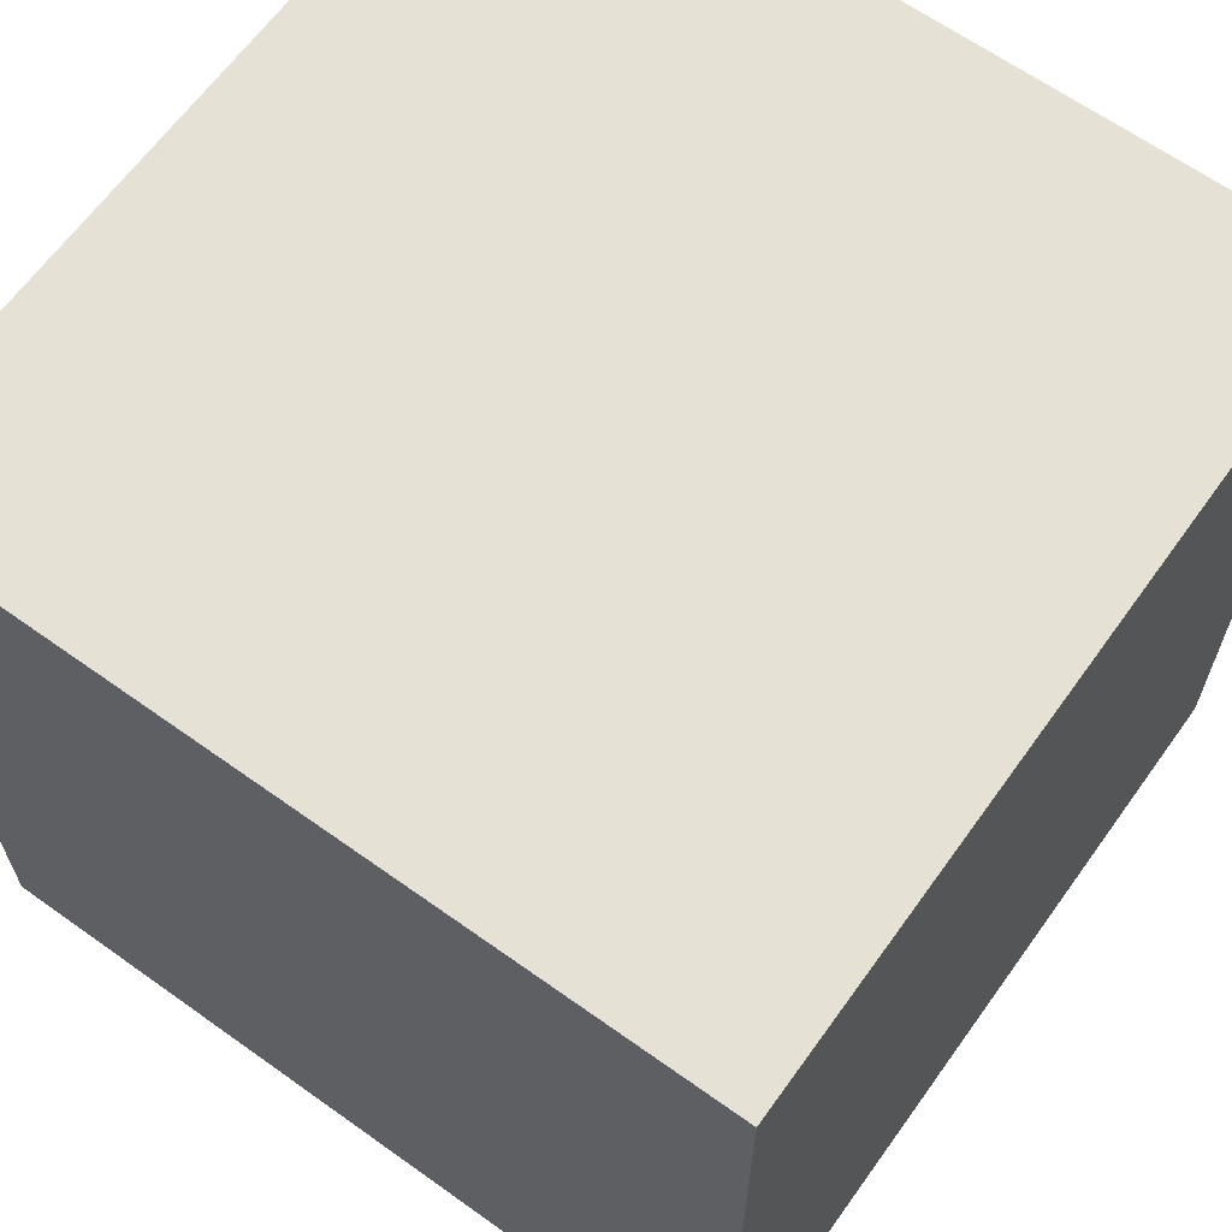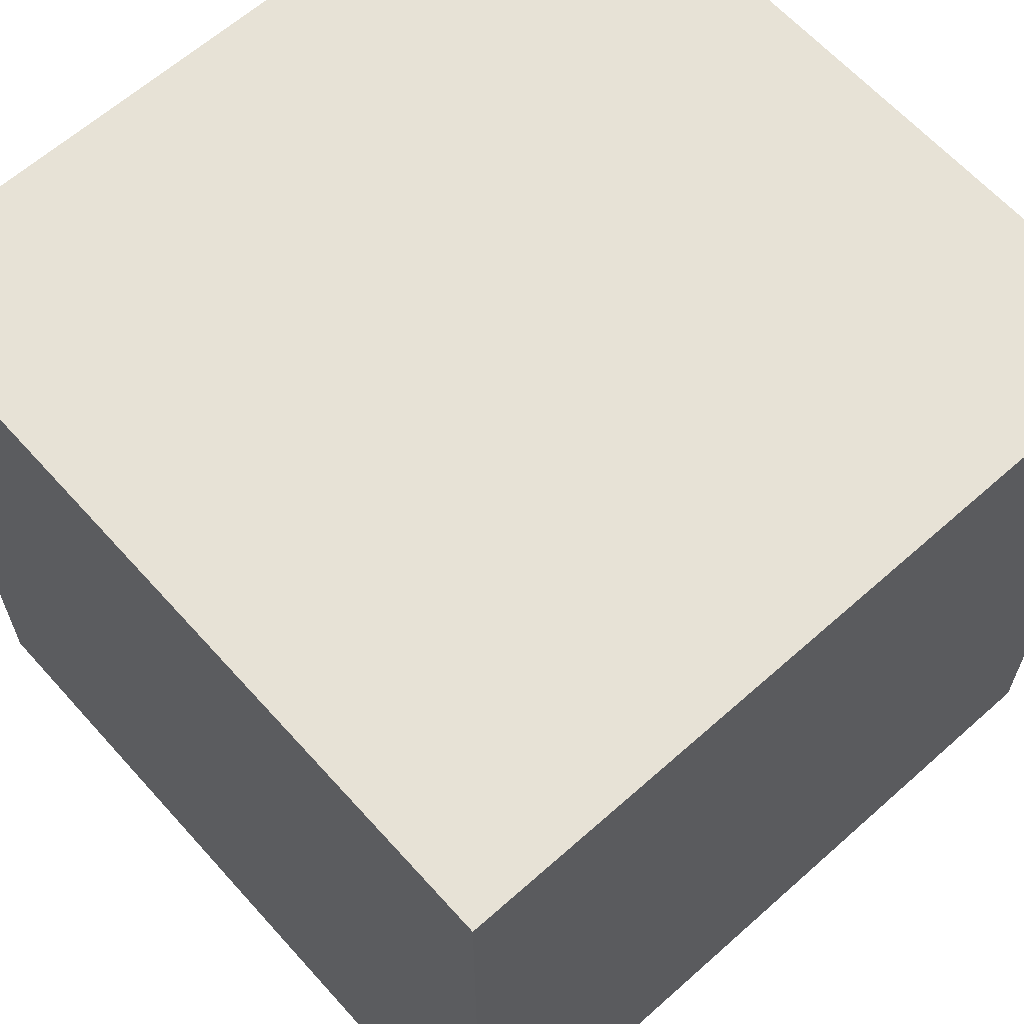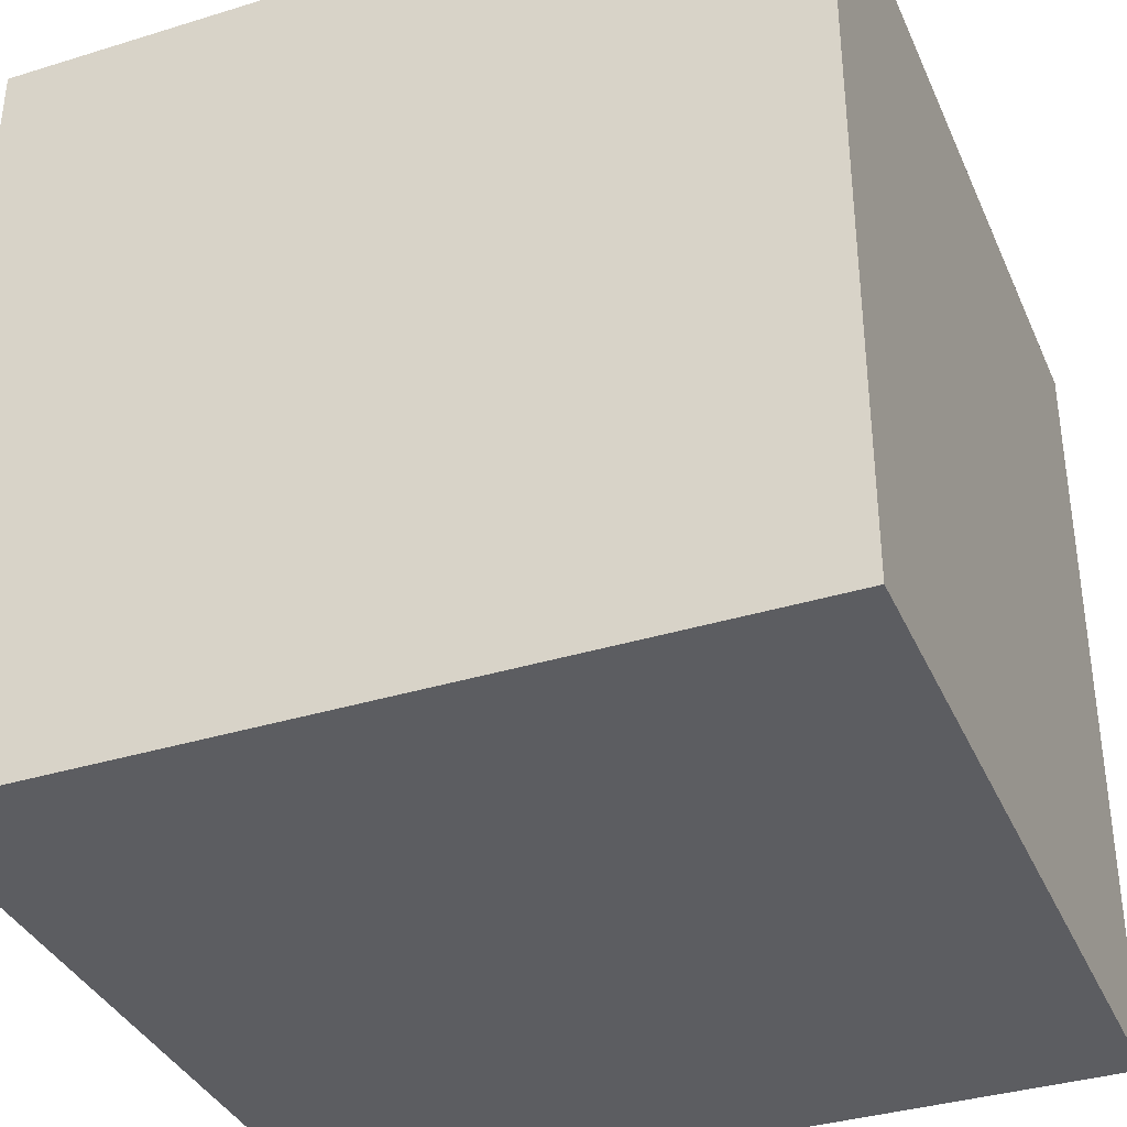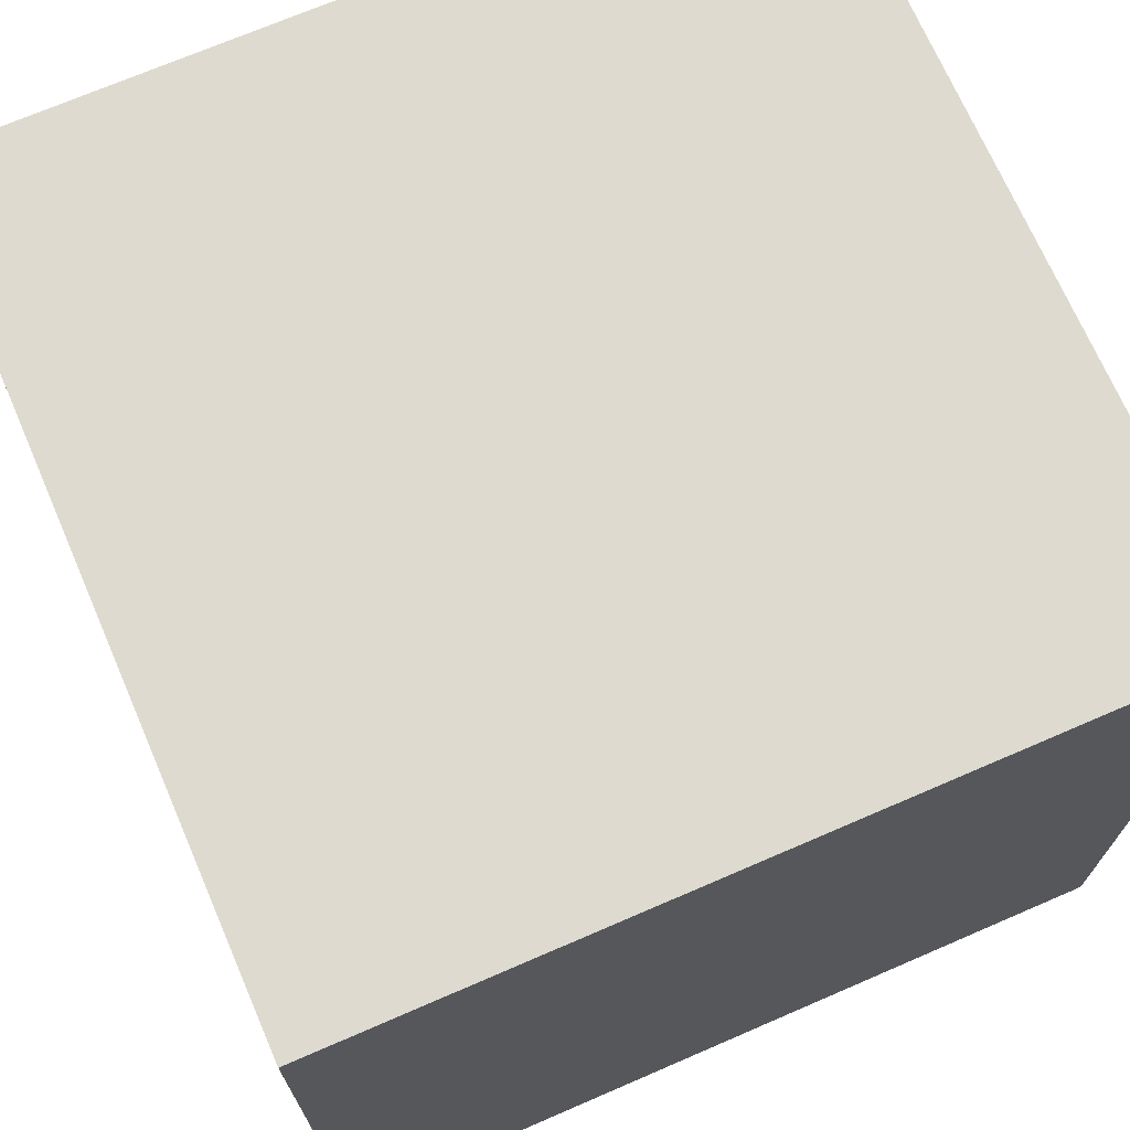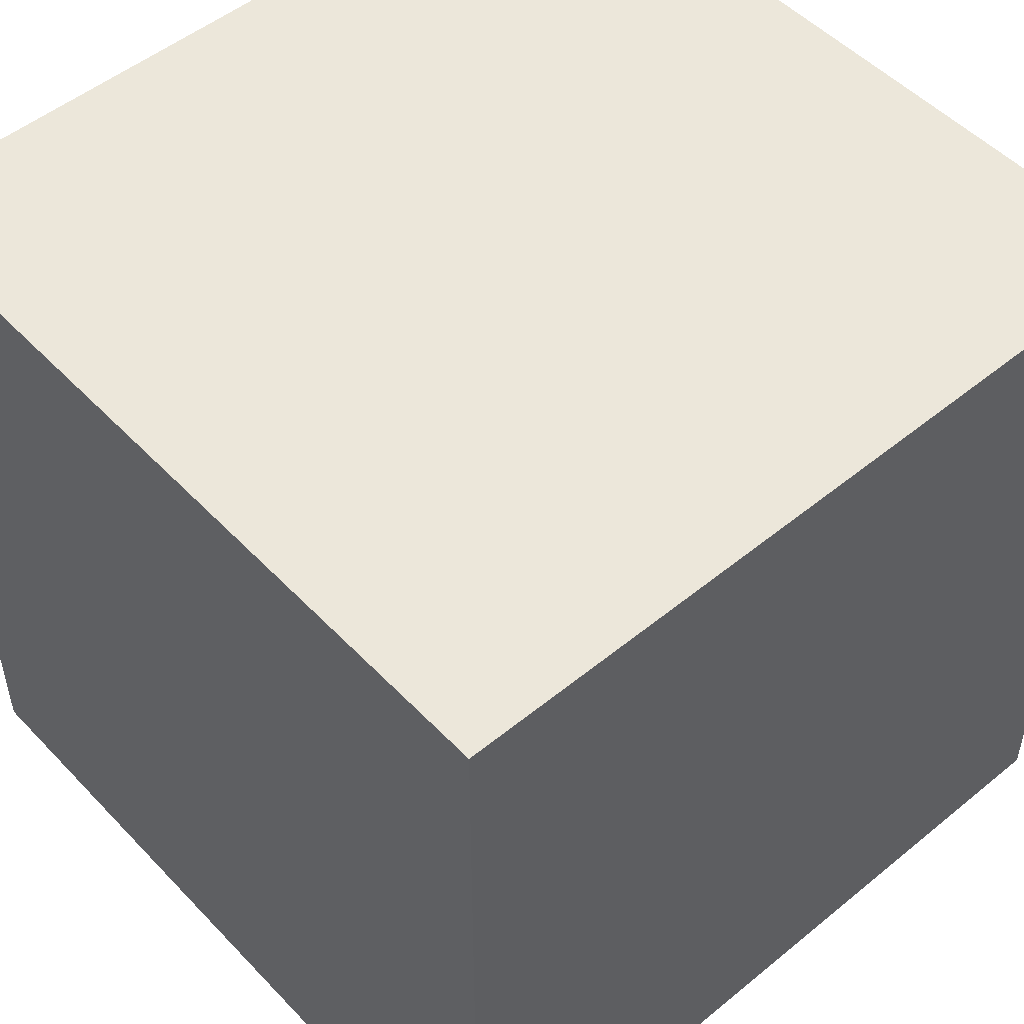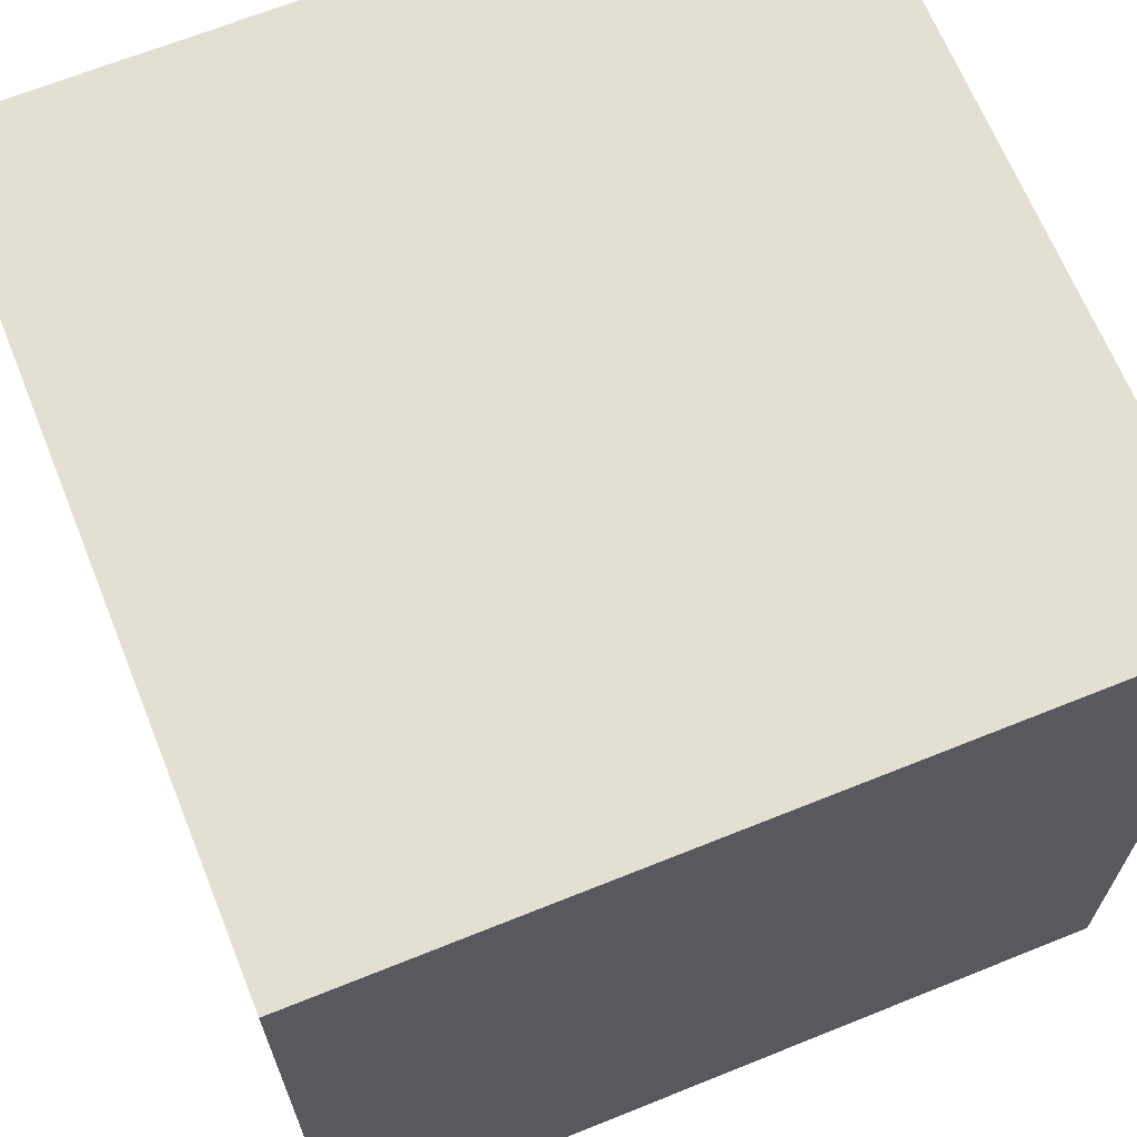
<metadata>
{"format":"obj","ext":"obj","renderer":"f3d","projection":"perspective","resolution":1024,"background":"white","views":[{"elev":64.6,"azim":-144.3,"up":"+Z"},{"elev":63.5,"azim":-41.9,"up":"+Y"},{"elev":-36.3,"azim":21.9,"up":"+Z"},{"elev":70.8,"azim":-23.4,"up":"+Z"},{"elev":51.0,"azim":138.3,"up":"+Y"},{"elev":66.8,"azim":-112.0,"up":"+Y"}]}
</metadata>
<code>
o Cube
v 1 1 -1
v -1 1 -1
v 1 1 1
v -1 1 1
v 1 -1 -1
v -1 -1 -1
v 1 -1 1
v -1 -1 1
f 2 3 1
f 4 7 3
f 8 5 7
f 6 1 5
f 7 1 3
f 4 6 8
f 2 4 3
f 4 8 7
f 8 6 5
f 6 2 1
f 7 5 1
f 4 2 6

</code>
